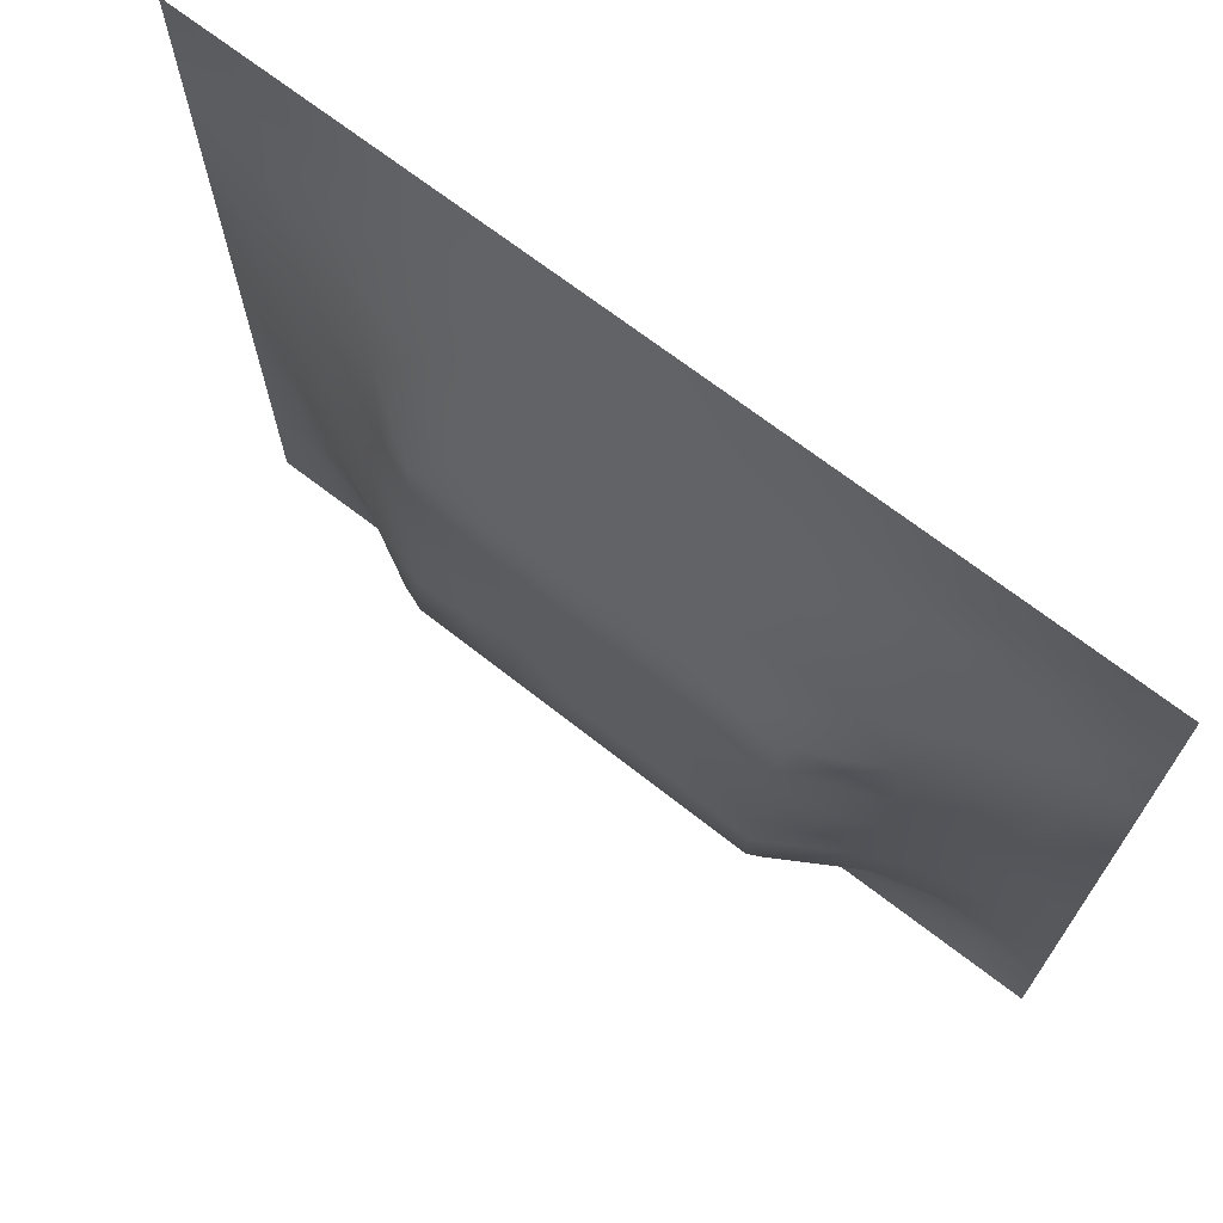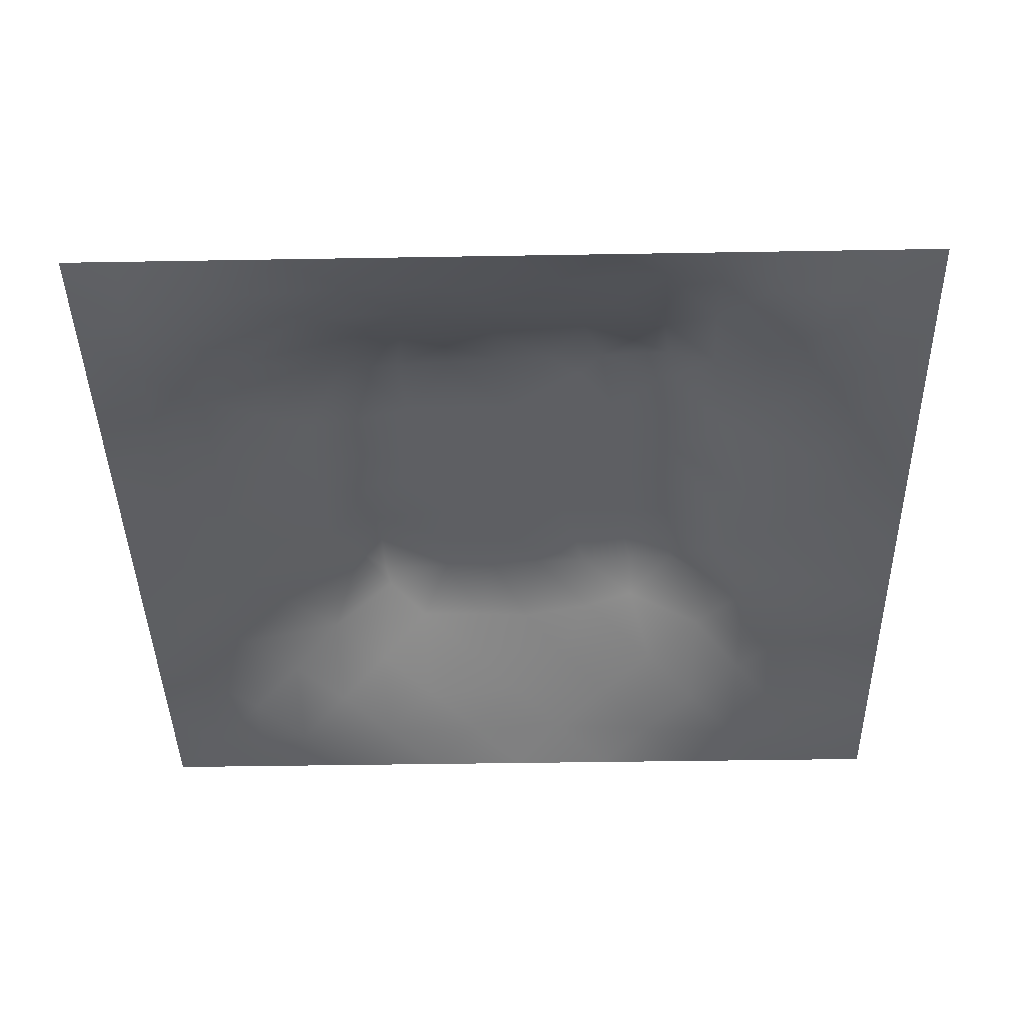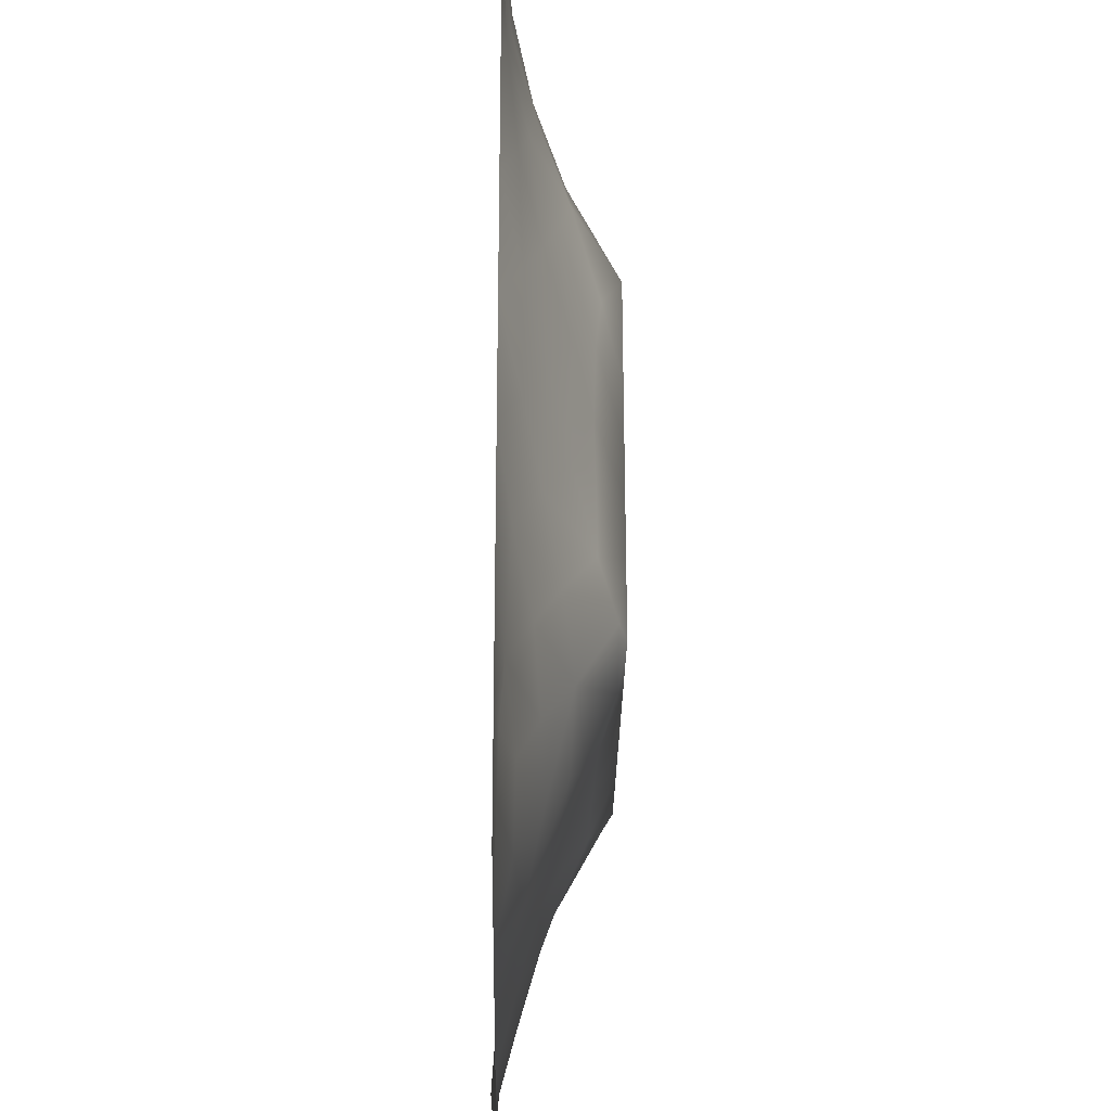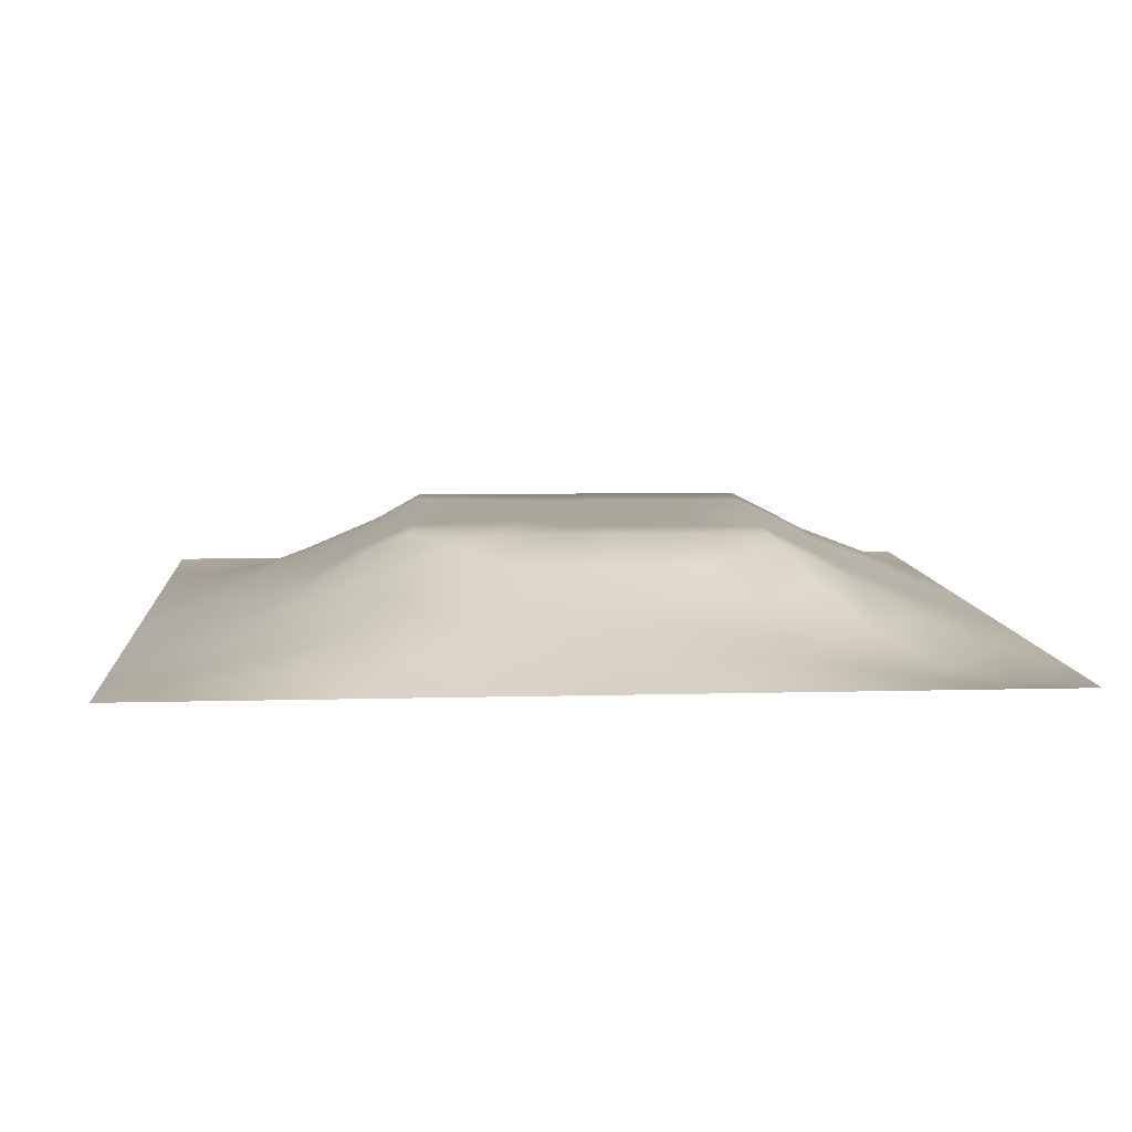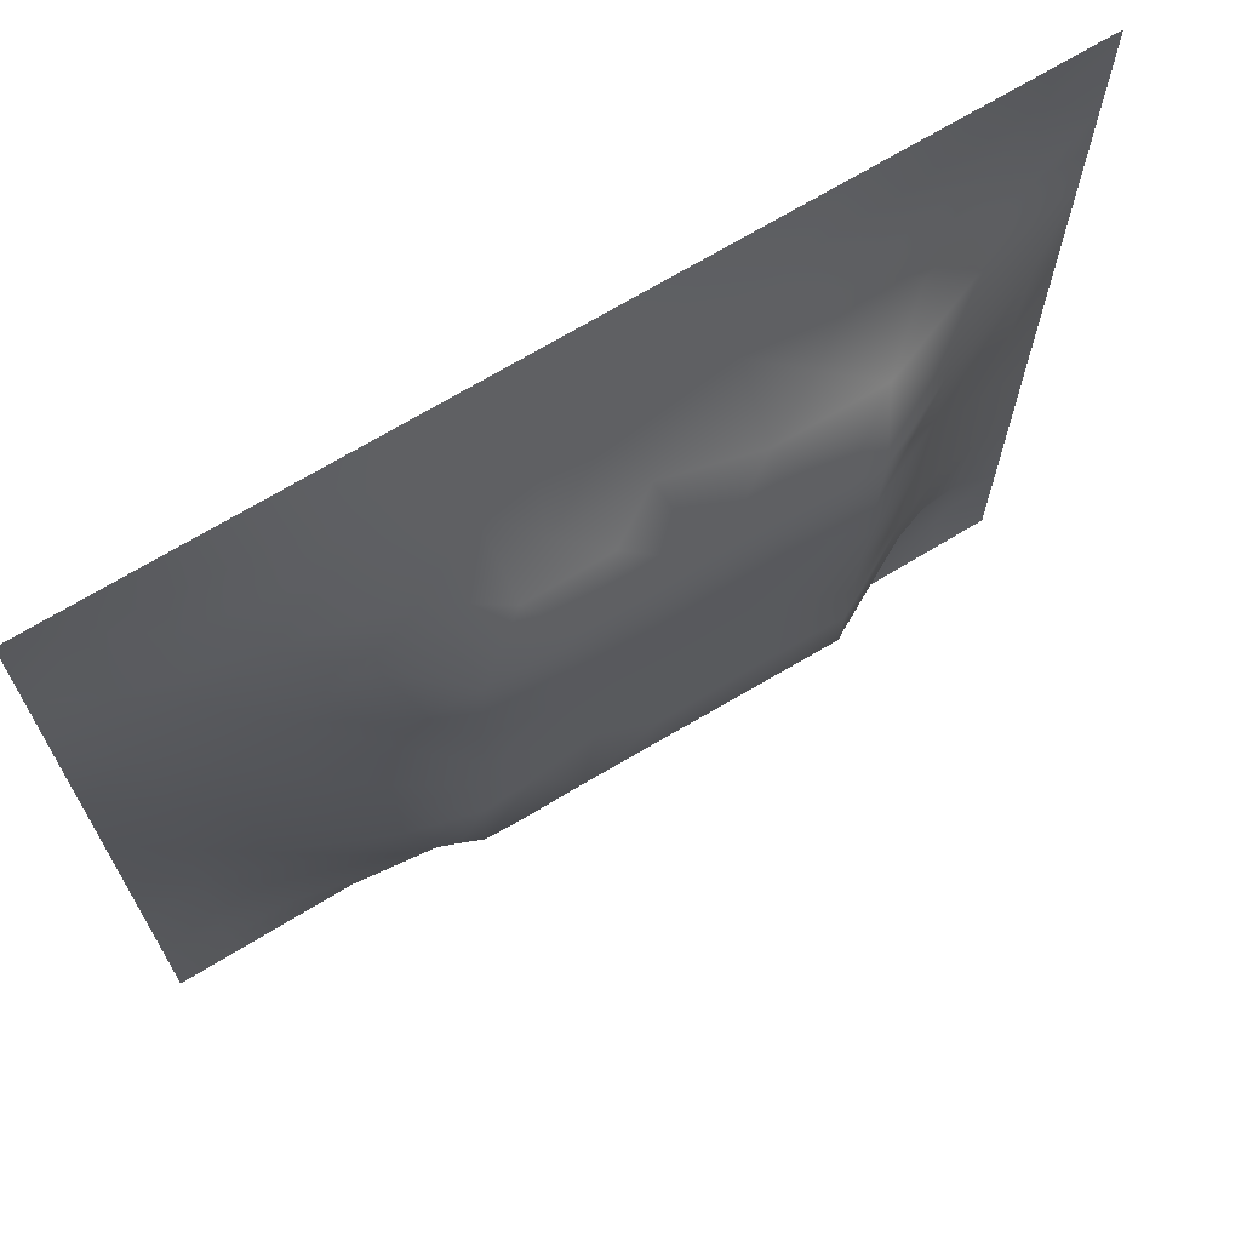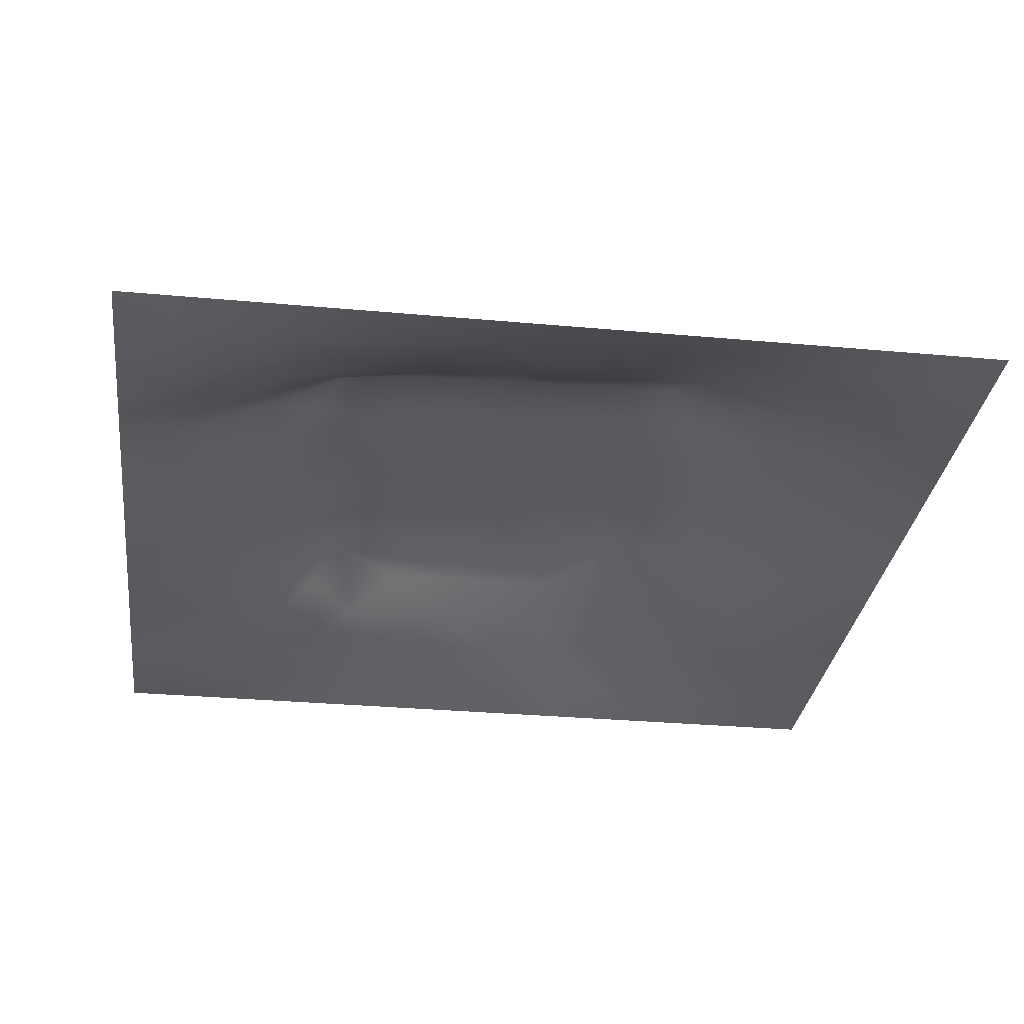
<metadata>
{"format":"obj","ext":"obj","renderer":"f3d","projection":"perspective","resolution":1024,"background":"white","views":[{"elev":71.0,"azim":37.4,"up":"+Y"},{"elev":-41.3,"azim":91.2,"up":"+Z"},{"elev":-26.5,"azim":-90.9,"up":"+Y"},{"elev":8.2,"azim":-4.3,"up":"+Z"},{"elev":69.1,"azim":-31.4,"up":"+Y"},{"elev":-30.7,"azim":172.5,"up":"+Z"}]}
</metadata>
<code>
v -0 0 -0
v 1 0 -0
v -0 1 0
v 1 1 0
v 0.5005 0.4999 0.1197
v -0 0.5 0
v 0.5 1 0
v 1 0.5 0
v 0.5 -0 0
v 0.2469 0.7538 0.06736
v 0.7565 0.7551 0.07479
v 0.246 0.2454 0.07062
v 0.7548 0.2457 0.07081
v 0.75 0 0
v 0.25 0 0
v 1 0.75 0
v 1 0.25 0
v 0.25 1 0
v 0.75 1 0
v 0 0.25 0
v 0 0.75 -0
v 0.3625 0.2136 0.08312
v 0.6323 0.7739 0.08017
v 1 0.9375 0
v 0.6845 0.7028 0.1199
v 0.876 0.3746 0.04222
v 0.6254 0.1227 0.04346
v 0.6318 0.3684 0.12
v 0.8731 0.127 -0.000846
v 0.3742 0.1206 0.0487
v 0.1247 0.1241 0.01789
v 0.492 0.2446 0.09356
v 0.8786 0.627 0.04863
v 0.6318 0.6318 0.1199
v 0.8735 0.8725 -0.001218
v 0.3742 0.877 0.04331
v 0.2577 0.6026 0.09119
v 0.1258 0.8743 0.008195
v 0.1238 0.6252 0.03938
v 0.6254 0.8746 0.03704
v 0.1236 0.3741 0.03982
v 0.2485 0.1209 0.04133
v 0.8759 0.7485 0.0272
v 0.8758 0.2497 0.03006
v 0.2496 0.8761 0.0306
v 0.7496 0.8728 0.02069
v 0.1237 0.2488 0.03247
v 0.1251 0.7499 0.02653
v 0.7245 0.6165 0.1199
v 0.1254 0.9372 0.003056
v 0.5526 0.7086 0.1199
v 0.8751 0.5008 0.04305
v 0.4248 0.7141 0.1199
v 0.2433 0.4536 0.08975
v 0 0.375 0
v 0.4995 0.8742 0.03932
v 0.5003 0.6309 0.1199
v 0.244 0.3707 0.09075
v 0.123 0.4996 0.04418
v 0.3698 0.4996 0.1198
v 0.6294 0.2434 0.09236
v 0.4999 0.1242 0.04165
v 0.5003 0.3693 0.12
v 0 0.625 0
v 0 0.875 0
v 0 0.125 0
v 0.625 1 0
v 0.875 1 0
v 0.125 1 0
v 0.375 1 0
v 1 0.375 0
v 1 0.125 0
v 1 0.875 0
v 1 0.625 0
v 0.375 0 0
v 0.125 0 0
v 0.875 0 0
v 0.625 0 0
v 0.7493 0.1255 0.02449
v 0.6314 0.5002 0.1199
v 0.719 0.4883 0.1199
v 0.06333 0.3124 0.01331
v 0.1844 0.436 0.06617
v 0.185 0.3101 0.05782
v 0.06188 0.4373 0.02062
v 0.687 0.9356 0.009611
v 0.6895 0.8129 0.05383
v 0.5623 0.9364 0.01675
v 0.06238 0.6873 0.01629
v 0.1854 0.6891 0.05571
v 0.06168 0.5624 0.02119
v 0.1878 0.9375 0.00935
v 0.1871 0.8132 0.03326
v 0.06292 0.9371 -0.003734
v 0.435 0.5653 0.1198
v 0.874 0.8099 0.01046
v 0.9375 0 -0
v 0.3099 0.8171 0.06397
v 0.4373 0.9371 0.01869
v 0.9367 0.8112 0.003645
v 0.8136 0.8117 0.02983
v 0.937 0.9367 -0.002516
v 0.9375 1 0
v 0.5661 0.5657 0.1197
v 0.7162 0.4237 0.1199
v 0.8232 0.5945 0.06959
v 0.8206 0.6923 0.07348
v 0.9386 0.563 0.02394
v 0.4895 0.7113 0.1199
v 0.6919 0.5887 0.1199
v 0.4349 0.4344 0.1197
v 0.1872 0.06105 0.01631
v 0.06259 0.06258 0.002797
v 0.1864 0.1853 0.03895
v 0.3122 0.05949 0.02513
v 0.31 0.1817 0.06665
v 0.4372 0.06223 0.02008
v 0.8116 0.06346 0.004438
v 0.9368 0.0631 -0.006857
v 0.5562 0.243 0.09169
v 0.5661 0.4344 0.1199
v 0.525 0.8047 0.06629
v 0.5634 0.1854 0.06457
v 0.6897 0.1844 0.05871
v 0.5624 0.06212 0.02031
v 0.9378 0.3127 0.018
v 0.8166 0.31 0.06307
v 0.9368 0.4378 0.01899
v 0.3125 0.938 0.01764
v 0.4765 0.7663 0.08912
v 0.8121 0.188 0.0281
v 0.804 0.3701 0.07174
v 0.6875 0.06109 0.02082
v 0.06305 0.125 0.004092
v 0.937 0.1879 0.007708
v 0.4363 0.1843 0.06672
v 0.06306 0.1875 0.008231
v 0.3828 0.7735 0.09189
v 0.9417 0.688 0.02762
v 0.7129 0.3594 0.1199
v 0.06337 0.8118 0.005073
v 0.8118 0.9361 0.003852
v 0.1841 0.5631 0.06669
v 0.7744 0.6557 0.09516
v 0.3266 0.6613 0.1199
v 0.7111 0.3016 0.1199
v 0.3117 0.3189 0.1199
v 0.7283 0.7011 0.1199
v 0.3289 0.7183 0.1199
v 0.4862 0.3115 0.1199
v 0.3154 0.4043 0.1199
v 0.2874 0.3243 0.1119
v 0.3238 0.5971 0.1199
v 0.7244 0.29 0.1103
v 0.9368 0.8737 -0.002557
v 0.4333 0.641 0.1198
v 0.2759 0.6622 0.09726
v 0.7216 0.5528 0.1199
v 0.6173 0.7058 0.1199
v 0.3183 0.4689 0.1199
v 0.4206 0.3143 0.1199
v 0.3581 0.2852 0.1119
v 0.5495 0.3087 0.1199
v 0.321 0.5324 0.1199
v 0.4157 0.2504 0.0954
v 0.424 0.819 0.06913
v 0.8151 0.4819 0.06923
v 1 0.0625 -0
v 0.3699 0.4136 0.1199
v 0.7727 0.4225 0.09076
v 0.2411 0.5153 0.08817
v 0.6149 0.3059 0.1199
v 1 0.8125 0
v 0.0625 0 -0
f 56 99 166
f 112 31 113
f 170 132 167
f 26 167 132
f 38 141 93
f 160 54 151
f 83 41 58
f 36 166 99
f 84 47 12
f 152 12 162
f 11 25 148
f 80 110 104
f 115 112 15
f 163 172 28
f 114 42 12
f 76 112 113
f 58 151 54
f 15 112 76
f 115 15 75
f 20 137 82
f 88 56 40
f 148 25 49
f 22 30 136
f 47 82 137
f 47 84 82
f 165 22 136
f 21 64 89
f 83 58 54
f 57 95 104
f 116 30 22
f 42 112 115
f 117 62 30
f 140 105 28
f 155 100 73
f 129 70 18
f 63 28 121
f 165 162 22
f 114 31 42
f 150 165 32
f 37 153 157
f 164 153 37
f 149 138 98
f 61 172 120
f 139 16 43
f 32 165 136
f 143 39 59
f 51 159 23
f 142 46 35
f 78 125 9
f 121 80 5
f 60 95 153
f 144 107 148
f 9 125 117
f 130 53 109
f 162 165 161
f 64 91 89
f 60 169 111
f 50 92 69
f 63 161 150
f 25 159 34
f 81 170 167
f 25 34 49
f 84 152 58
f 51 109 57
f 34 159 51
f 11 148 107
f 5 104 95
f 23 87 40
f 38 94 141
f 29 119 135
f 72 135 119
f 84 12 152
f 100 43 16
f 13 154 124
f 14 118 133
f 56 122 40
f 65 141 94
f 20 66 137
f 55 20 82
f 59 91 85
f 65 21 141
f 6 85 91
f 114 12 47
f 173 73 100
f 3 65 94
f 55 82 85
f 92 18 69
f 124 154 61
f 127 44 26
f 167 106 158
f 126 26 44
f 106 167 52
f 157 90 37
f 124 79 13
f 101 11 43
f 81 167 158
f 58 152 151
f 164 171 160
f 155 35 100
f 156 145 153
f 162 12 22
f 116 22 12
f 118 29 79
f 40 86 88
f 149 98 10
f 131 79 29
f 26 128 52
f 23 11 87
f 97 119 77
f 145 53 149
f 16 173 100
f 169 151 147
f 168 72 119
f 169 60 160
f 45 98 129
f 36 129 98
f 164 160 60
f 122 130 51
f 163 120 172
f 169 147 161
f 23 25 11
f 96 100 35
f 1 174 113
f 25 23 159
f 48 141 89
f 21 89 141
f 49 144 148
f 109 51 130
f 6 91 64
f 63 111 161
f 32 136 123
f 6 55 85
f 154 127 132
f 155 102 35
f 143 90 39
f 102 155 73
f 110 49 34
f 160 151 169
f 107 144 106
f 111 169 161
f 87 46 40
f 144 49 106
f 111 63 5
f 150 161 165
f 125 27 62
f 84 58 41
f 37 90 143
f 37 143 171
f 97 2 119
f 157 10 90
f 92 38 45
f 49 158 106
f 145 157 153
f 34 51 57
f 119 29 118
f 90 48 39
f 105 170 81
f 110 80 158
f 156 57 109
f 156 53 145
f 44 127 131
f 93 45 38
f 123 62 27
f 5 95 111
f 95 57 156
f 163 150 32
f 60 111 95
f 133 79 27
f 124 27 79
f 146 172 61
f 34 57 104
f 145 149 157
f 9 117 75
f 78 133 125
f 42 115 116
f 95 156 153
f 30 115 117
f 10 98 93
f 83 54 171
f 96 43 100
f 37 171 164
f 77 119 118
f 94 69 3
f 45 93 98
f 91 59 39
f 75 117 115
f 138 149 53
f 112 42 31
f 63 163 28
f 163 63 150
f 167 26 52
f 136 30 62
f 99 70 36
f 154 132 140
f 80 104 5
f 27 124 123
f 30 116 115
f 53 130 138
f 120 123 61
f 43 107 139
f 81 158 80
f 61 123 124
f 33 52 108
f 166 36 138
f 139 33 108
f 99 56 7
f 33 106 52
f 83 59 41
f 98 138 36
f 103 68 102
f 107 106 33
f 88 7 56
f 158 49 110
f 46 87 101
f 89 39 48
f 166 138 130
f 116 12 42
f 140 170 105
f 149 10 157
f 54 160 171
f 154 140 146
f 140 132 170
f 135 44 29
f 74 139 108
f 4 103 102
f 7 70 99
f 131 29 44
f 90 10 48
f 68 142 102
f 19 86 142
f 142 35 102
f 92 50 38
f 31 134 113
f 46 142 86
f 107 43 11
f 56 166 122
f 11 101 87
f 129 36 70
f 105 81 80
f 152 162 147
f 48 93 141
f 122 51 23
f 66 1 113
f 113 134 66
f 2 168 119
f 131 13 79
f 47 137 114
f 31 114 137
f 67 7 88
f 19 67 86
f 68 19 142
f 93 48 10
f 161 147 162
f 24 4 102
f 73 24 102
f 41 85 82
f 74 16 139
f 8 74 108
f 33 139 107
f 8 108 128
f 86 40 46
f 146 28 172
f 96 35 101
f 121 5 63
f 52 128 108
f 128 71 8
f 85 41 59
f 50 94 38
f 126 17 71
f 62 117 125
f 26 126 128
f 39 89 91
f 71 128 126
f 132 127 26
f 44 135 126
f 174 76 113
f 171 143 83
f 43 96 101
f 27 125 133
f 101 35 46
f 62 123 136
f 146 61 154
f 66 134 137
f 17 126 135
f 79 133 118
f 67 88 86
f 34 104 110
f 120 163 32
f 134 31 137
f 77 118 14
f 60 153 164
f 18 92 129
f 59 83 143
f 14 133 78
f 13 131 127
f 154 13 127
f 45 129 92
f 121 28 80
f 28 105 80
f 94 50 69
f 109 53 156
f 140 28 146
f 147 151 152
f 130 122 166
f 123 120 32
f 122 23 40
f 41 82 84
f 72 17 135

</code>
